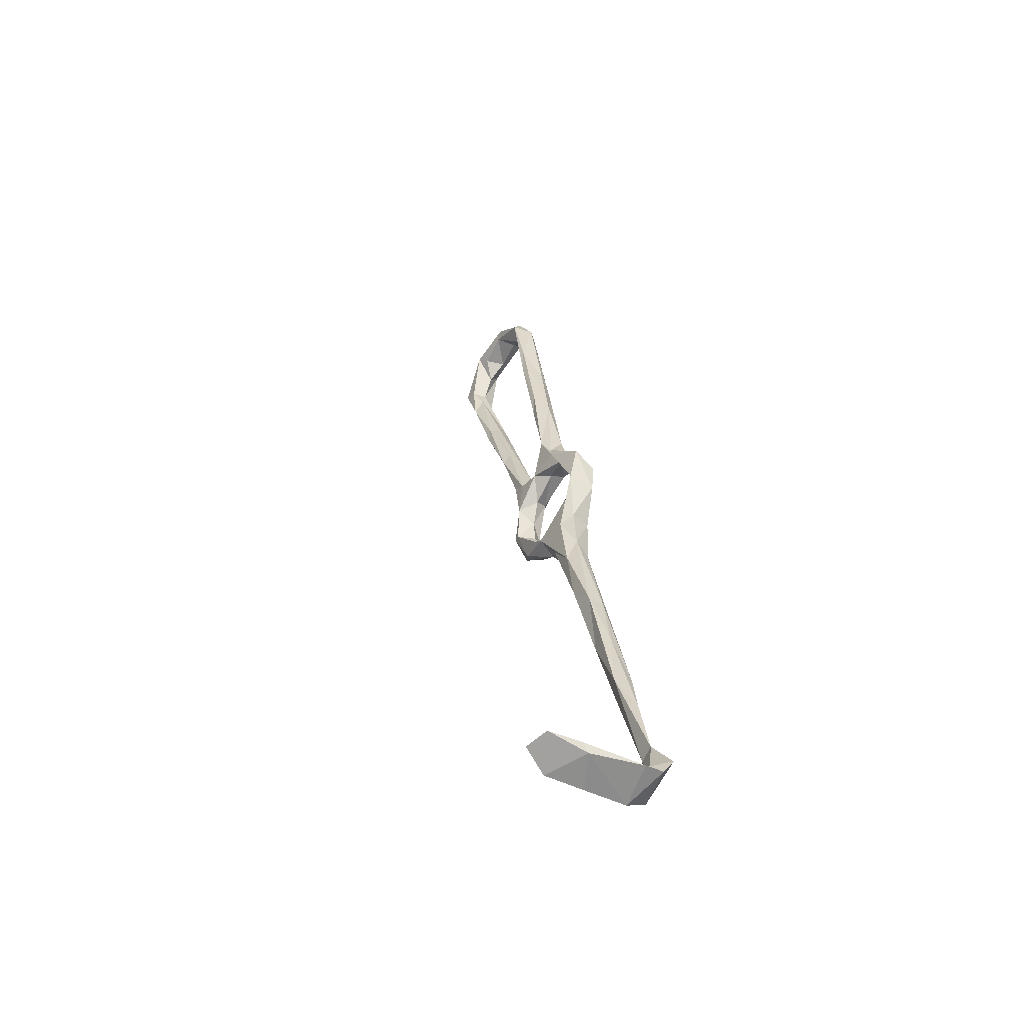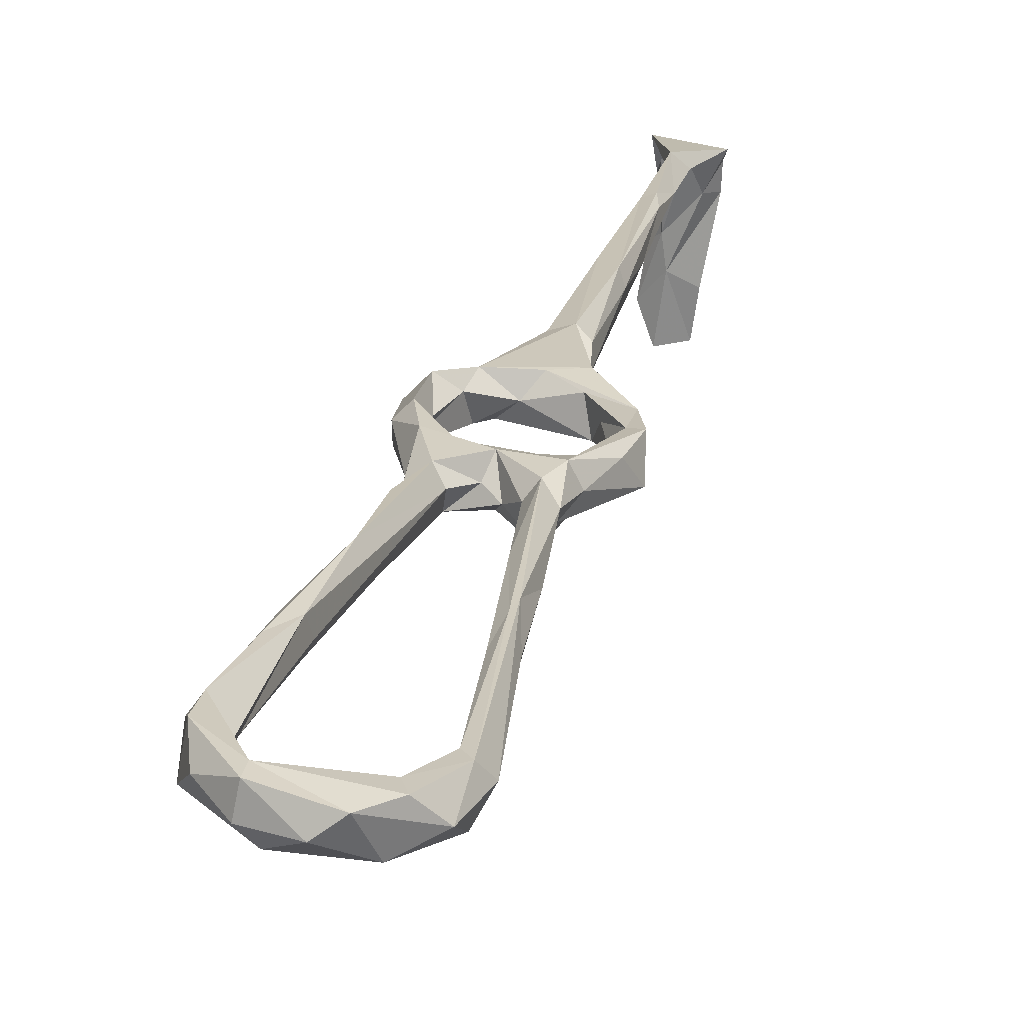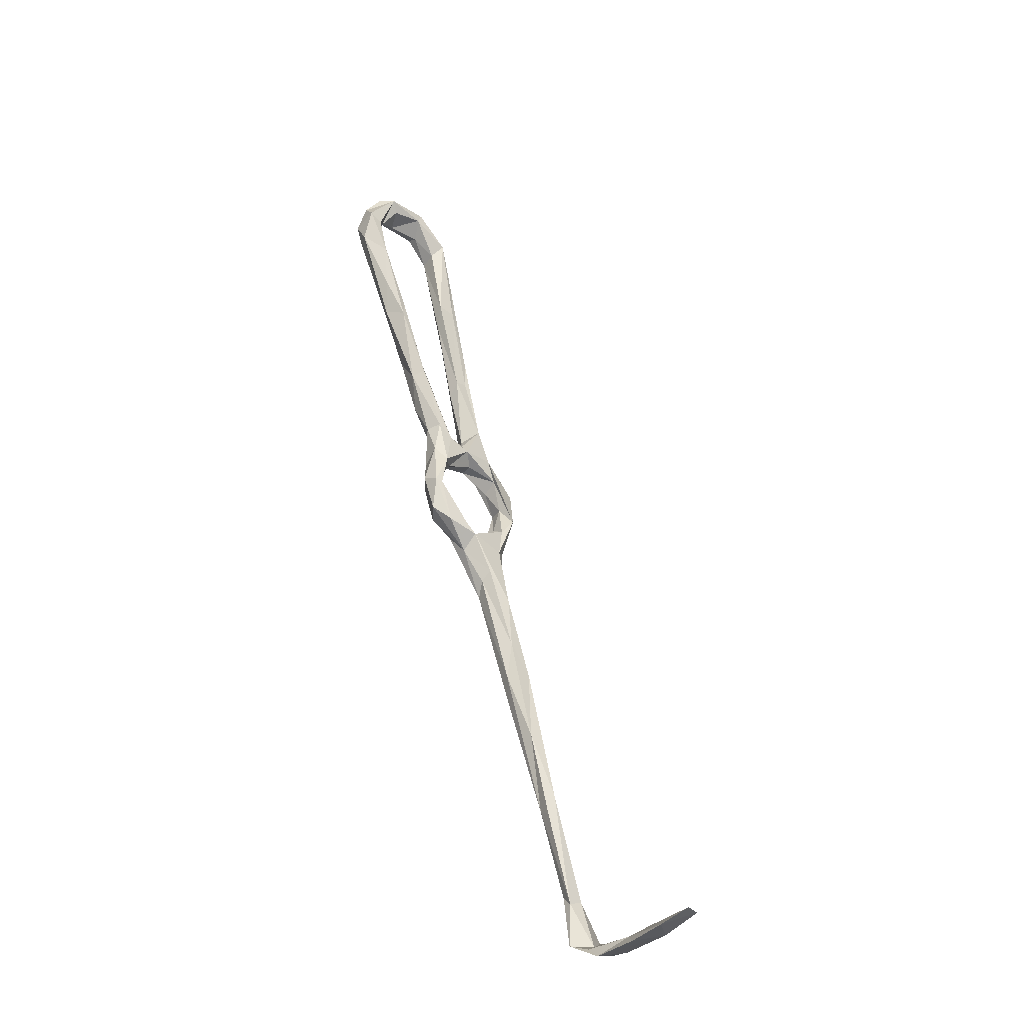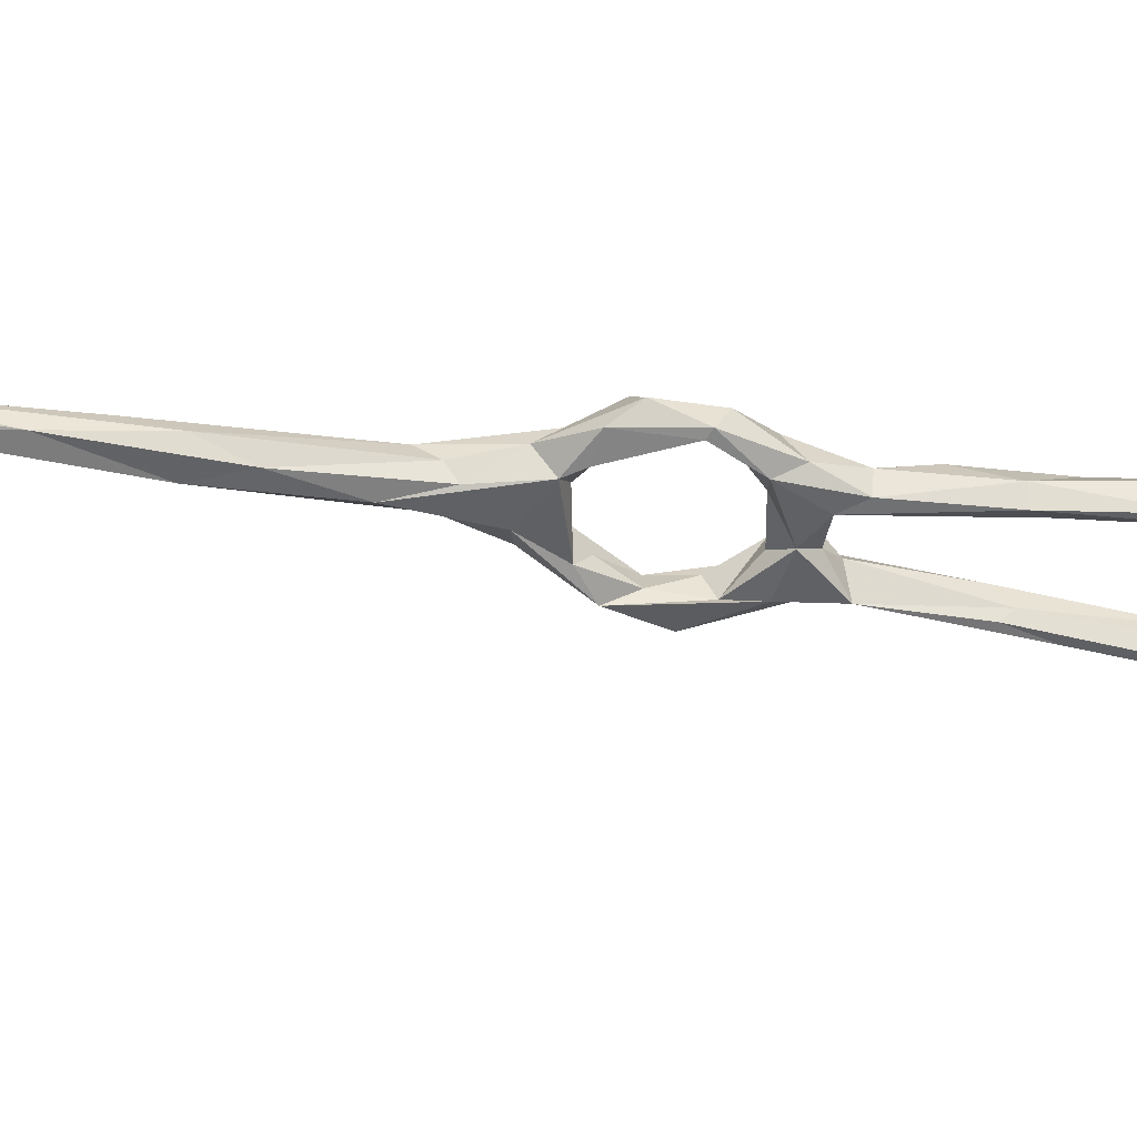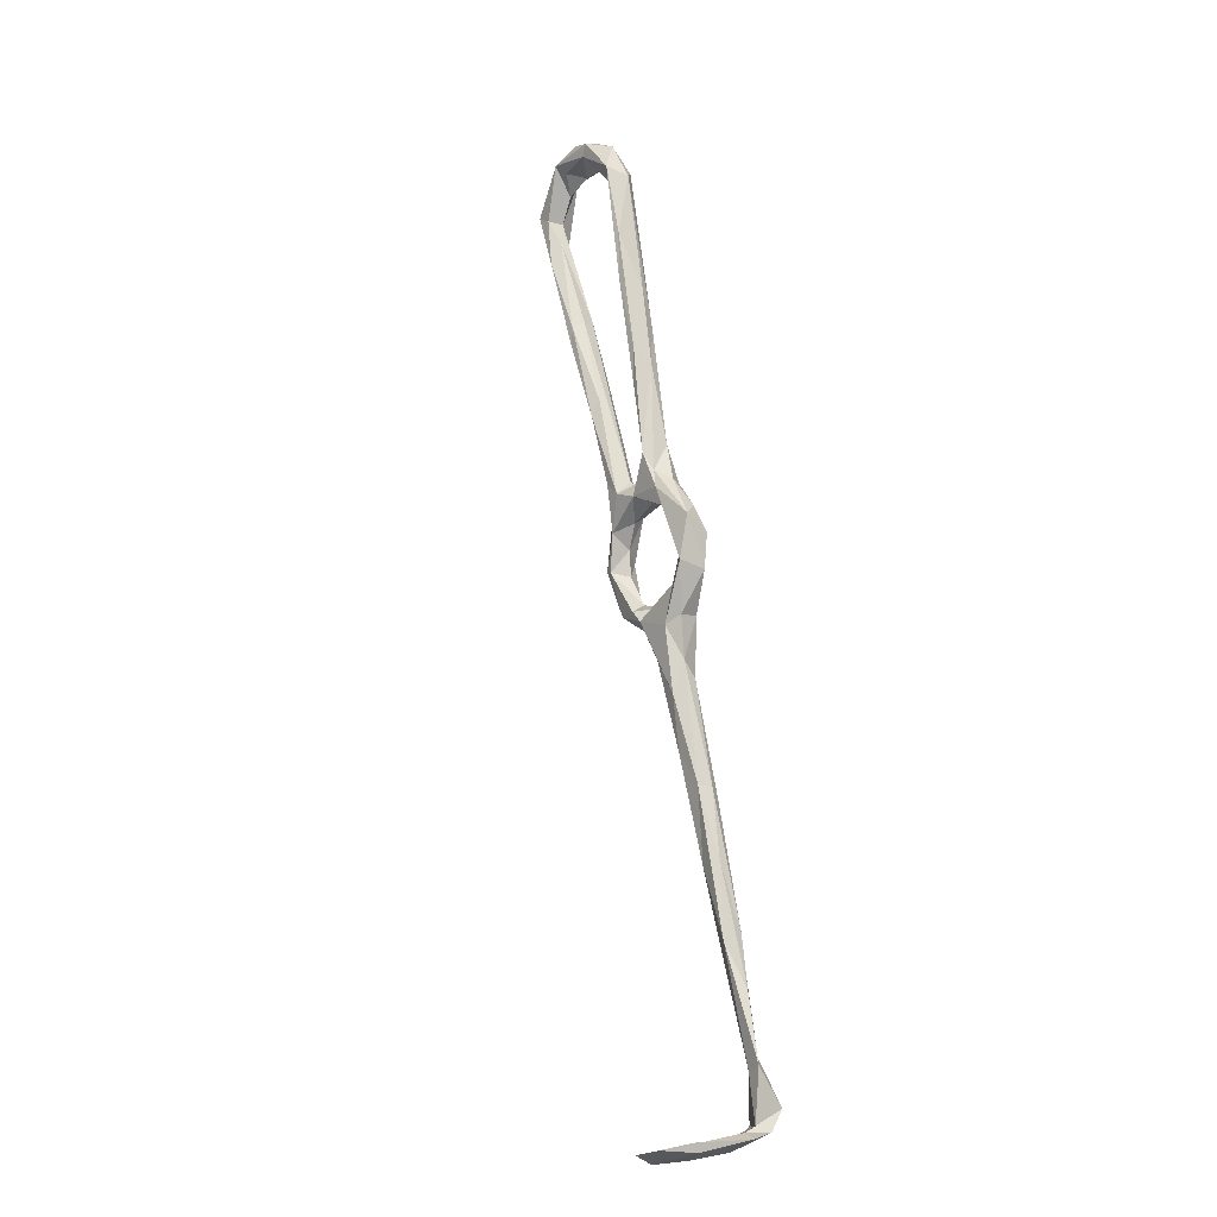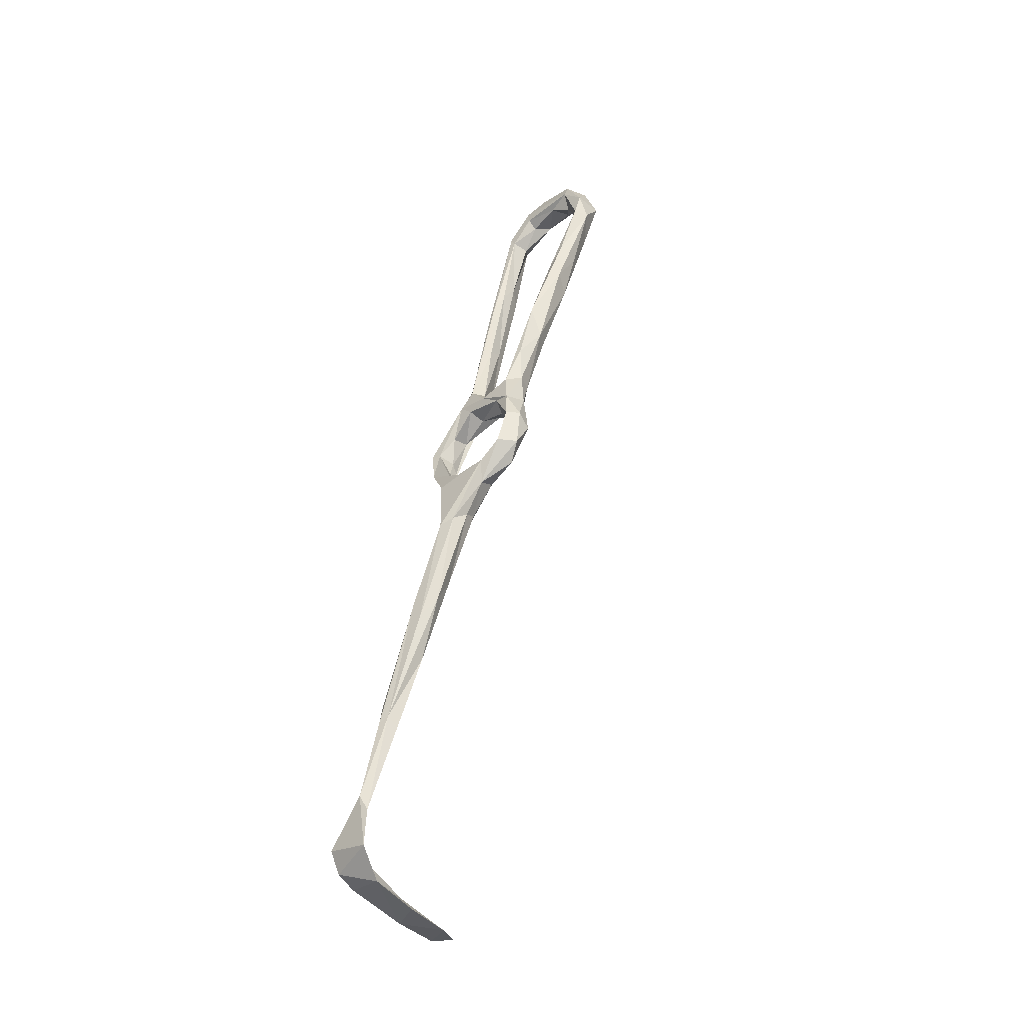
<metadata>
{"format":"obj","ext":"obj","renderer":"f3d","projection":"perspective","resolution":1024,"background":"white","views":[{"elev":-46.4,"azim":-129.1,"up":"+Y"},{"elev":23.7,"azim":173.7,"up":"+Z"},{"elev":-42.8,"azim":130.7,"up":"+Y"},{"elev":-45.4,"azim":60.6,"up":"+Z"},{"elev":-4.4,"azim":-132.7,"up":"+Y"},{"elev":-54.8,"azim":36.1,"up":"+Y"}]}
</metadata>
<code>
v 34.74 85.82 -248
v 33.22 83.96 -242.3
v 36.46 74.66 -246
v 37.01 74.47 -241
v 35.44 90.66 -241.6
v 33.39 91.71 -241.4
v 34.02 95.5 -246.5
v 36.76 97.77 -242
v 40.09 97.22 -246.1
v 36.88 90 -245.2
v 43.1 101.8 -246.8
v 39.22 95.73 -242.5
v 42.27 75.26 -240.7
v 38.53 79.47 -241.9
v 37.26 83.71 -243.7
v 39.52 72.54 -247.6
v 37.86 80.93 -247.1
v 36.04 65.35 -245.5
v 47.76 73.63 -247
v 45.31 76.48 -243.8
v 50.48 75.82 -246.5
v 41.62 103.6 -243.1
v 44.68 105.5 -245.8
v 43.23 103 -239.8
v 45.74 100 -240.3
v 46.97 98.92 -243.8
v 45.03 111.3 -241.6
v 46.52 107.4 -239.8
v 49.63 74.74 -240.2
v 51.68 77.57 -241.9
v 55.1 77.72 -239.3
v 47.54 70.4 -243.2
v 58.54 84.71 -245.4
v 40.35 60.35 -241.9
v 42.32 63.11 -244.6
v 35.25 61.29 -243.1
v 42.29 65.15 -247.1
v 54.87 74.88 -245.3
v 58.48 77.85 -242.5
v 55.61 83.79 -242.1
v 36.95 59.54 -241.4
v 36.66 58.25 -248.3
v 28.43 39.18 -245.1
v 29.34 39.56 -248.4
v 57.92 86.61 -238.8
v 60.38 86.96 -241.1
v 60.11 84.86 -244.9
v 56.18 89.63 -242
v 57.98 94.12 -238.9
v 59.78 96.48 -243.6
v 54.32 96.47 -239.7
v 53.61 95.14 -242.9
v 57.42 93.12 -245.8
v 50.57 100.4 -246.3
v 75.18 138.6 -238.8
v 78.29 146.3 -241.3
v 77.38 147.7 -236.7
v 73.09 142.7 -237.5
v 73.48 136.4 -243.4
v 80.88 156.1 -242.9
v 73.32 140.5 -243.2
v 85.08 160.9 -238.5
v 80.32 161.4 -240.5
v 67.08 125.8 -237.4
v 72.22 141.7 -240.6
v 66.83 118.8 -241.4
v 64.85 123.3 -242.9
v 65.77 119.7 -244.4
v 56.17 104.6 -241.8
v 83.15 161.3 -235.7
v 81.32 165.9 -239.1
v 82.86 166.5 -242.1
v 84.96 166.9 -235.5
v 86.17 167.7 -241.8
v 85.07 172.6 -238.3
v 80 175.5 -235.8
v 80.89 178.3 -236
v 62.47 111.4 -238.7
v 57.44 103 -239.3
v 59.87 104 -245.1
v 60.67 103.8 -241.6
v 35.13 46.01 -248
v 28.86 36.76 -243.1
v 33.86 37.97 -245.5
v 30.76 32.17 -243.5
v 28.28 23.14 -248.1
v 24.26 24.73 -247.4
v 21.51 9.025 -249.2
v 22.41 4.227 -248.1
v 21.87 5.89 -245.4
v 19.68 4.824 -245.2
v 20.13 9.883 -245.4
v 51.62 123.7 -240.7
v 56.44 147.7 -239.7
v 52.24 126.8 -243.5
v 53.64 141.3 -238.8
v 52.14 137.9 -239.1
v 52.97 146.4 -241.1
v 48.99 129.1 -242.3
v 58.07 153.2 -242
v 56.39 149.4 -245
v 51.24 125.1 -245.5
v 51.4 133 -245.3
v 48.59 107.5 -242.3
v 47.06 109.4 -246.8
v 50.5 100.5 -239.3
v 52.27 102.2 -242.3
v 50.25 103.9 -244.1
v 56.9 158.9 -244.6
v 61.22 170.9 -238
v 56.23 101.5 -245.7
v 8.781 -28.81 -269
v 9.904 -27.42 -278.3
v 15.4 -31.53 -264.6
v 8.854 -26.77 -270.3
v 6.092 -27.28 -256.6
v 14.37 -30.99 -254.6
v 6.026 -26.48 -252
v 14.17 -28.39 -252.1
v 13.88 -29.09 -263
v 11.1 -26.24 -251.2
v 8.73 -26.36 -256.5
v 15.79 -26.79 -248
v 15.6 -16.29 -248.3
v 15.16 -13.87 -246.2
v 6.099 -22.37 -249
v 12.34 -14.7 -248.9
v 16.58 -0.7828 -247.4
v 13.3 -28.2 -268.2
v 16.84 -31.5 -273.5
v 14.85 -28.79 -279.5
v 60.82 174.3 -244.5
v 62.59 179.7 -241.1
v 68.88 181.1 -243.4
v 69.85 178.4 -243.3
v 62.37 171.3 -241.9
v 57.93 172.2 -240.7
v 67.04 175.8 -239.8
v 60.2 173.5 -237.9
v 66.98 177.2 -237.2
v 66.58 180.7 -237.1
v 74.52 175.5 -237.8
v 79.06 171.9 -238.7
v 81.77 178.5 -240.2
v 79.32 178.3 -243
v 77.03 176.3 -241.8
v 71.78 183 -237.5
v 75.55 182.6 -240.3
f 101 109 132
f 24 28 27
f 133 147 134
f 87 88 128
f 133 137 139
f 24 25 106
f 42 82 44
f 97 137 98
f 109 137 132
f 49 81 79
f 69 111 107
f 132 137 133
f 49 106 51
f 76 141 140
f 88 124 127
f 96 139 97
f 88 89 124
f 89 90 124
f 138 142 140
f 90 125 124
f 86 90 89
f 110 138 140
f 91 128 125
f 139 140 141
f 113 131 130
f 129 130 131
f 67 111 69
f 113 129 131
f 9 12 10
f 113 115 129
f 114 130 120
f 121 122 126
f 117 119 123
f 116 118 122
f 55 59 56
f 125 127 126
f 60 72 74
f 100 101 132
f 44 88 87
f 29 41 34
f 6 24 8
f 5 12 24
f 45 46 49
f 7 22 23
f 45 49 51
f 18 36 41
f 112 114 117
f 121 124 123
f 10 15 17
f 102 105 103
f 1 2 7
f 55 64 66
f 1 9 10
f 2 4 13
f 26 54 52
f 5 10 12
f 60 63 72
f 56 60 62
f 1 11 9
f 5 14 15
f 39 46 45
f 16 42 18
f 32 38 39
f 19 21 38
f 43 92 83
f 55 56 62
f 135 146 142
f 1 7 11
f 7 23 11
f 97 98 99
f 33 53 47
f 19 37 42
f 110 136 138
f 30 40 33
f 94 95 100
f 65 67 69
f 120 130 129
f 33 47 38
f 98 137 109
f 40 45 48
f 14 20 17
f 31 32 39
f 78 79 81
f 84 90 86
f 64 78 66
f 48 51 52
f 142 146 143
f 2 14 5
f 94 110 96
f 46 47 50
f 60 61 63
f 104 108 105
f 33 40 48
f 3 18 4
f 76 77 147
f 31 39 45
f 27 28 97
f 43 87 92
f 19 32 37
f 6 8 7
f 70 76 71
f 133 141 147
f 62 74 73
f 112 117 116
f 63 71 72
f 5 24 6
f 76 142 143
f 32 34 35
f 134 145 135
f 7 8 22
f 76 140 142
f 119 121 123
f 117 123 118
f 50 80 81
f 58 63 65
f 55 66 59
f 66 80 68
f 86 89 88
f 21 33 38
f 132 133 134
f 35 84 82
f 100 136 110
f 2 5 6
f 74 145 75
f 36 83 41
f 95 102 101
f 75 144 77
f 60 74 62
f 37 82 42
f 67 68 111
f 119 120 121
f 20 30 21
f 123 124 125
f 61 65 63
f 77 144 148
f 94 100 110
f 58 65 69
f 76 147 141
f 72 143 145
f 75 145 144
f 73 75 77
f 62 73 70
f 135 145 146
f 61 67 65
f 135 142 138
f 97 139 137
f 112 113 130
f 64 69 79
f 144 145 148
f 143 146 145
f 47 53 50
f 59 66 68
f 61 68 67
f 18 44 43
f 58 71 63
f 17 20 19
f 95 104 105
f 112 115 113
f 87 128 92
f 18 42 44
f 39 47 46
f 70 73 76
f 98 109 99
f 57 58 64
f 33 48 53
f 56 59 60
f 57 62 70
f 55 62 57
f 73 77 76
f 48 52 53
f 34 85 84
f 5 15 10
f 115 116 129
f 9 26 25
f 23 27 99
f 13 29 20
f 25 51 106
f 29 31 30
f 34 84 35
f 44 82 86
f 13 20 14
f 1 17 16
f 99 103 105
f 58 69 64
f 95 101 100
f 133 139 141
f 9 25 12
f 120 129 122
f 38 47 39
f 135 138 136
f 134 148 145
f 72 145 74
f 24 106 28
f 46 50 49
f 88 127 128
f 110 140 139
f 77 148 147
f 4 29 13
f 100 132 136
f 1 16 3
f 4 41 29
f 66 81 80
f 20 29 30
f 16 17 19
f 132 134 135
f 28 96 97
f 114 120 117
f 2 3 4
f 29 32 31
f 36 43 83
f 29 34 32
f 2 6 7
f 58 70 71
f 44 86 88
f 49 79 106
f 32 35 37
f 41 83 85
f 73 74 75
f 1 10 17
f 12 25 24
f 1 3 2
f 59 61 60
f 68 80 111
f 30 31 40
f 2 13 14
f 57 70 58
f 21 30 33
f 116 122 129
f 18 43 36
f 84 85 90
f 66 78 81
f 107 111 108
f 83 92 91
f 19 20 21
f 34 41 85
f 43 44 87
f 35 82 37
f 16 19 42
f 93 94 96
f 83 91 90
f 28 93 96
f 112 116 115
f 101 102 103
f 93 95 94
f 27 97 99
f 134 147 148
f 93 104 95
f 71 76 143
f 101 103 109
f 99 109 103
f 91 92 128
f 22 24 27
f 83 90 85
f 28 104 93
f 23 99 105
f 95 105 102
f 14 17 15
f 22 27 23
f 45 51 48
f 71 143 72
f 64 79 78
f 4 18 41
f 59 68 61
f 50 53 80
f 96 110 139
f 11 105 54
f 54 108 111
f 11 23 105
f 8 24 22
f 54 105 108
f 31 45 40
f 90 91 125
f 19 38 32
f 26 52 51
f 112 130 114
f 55 57 64
f 79 107 106
f 9 11 54
f 9 54 26
f 3 16 18
f 52 54 53
f 53 54 111
f 53 111 80
f 49 50 81
f 106 107 108
f 118 126 122
f 28 106 104
f 104 106 108
f 69 107 79
f 118 123 126
f 116 117 118
f 117 120 119
f 25 26 51
f 120 122 121
f 123 125 126
f 121 126 127
f 132 135 136
f 82 84 86
f 121 127 124
f 125 128 127

</code>
